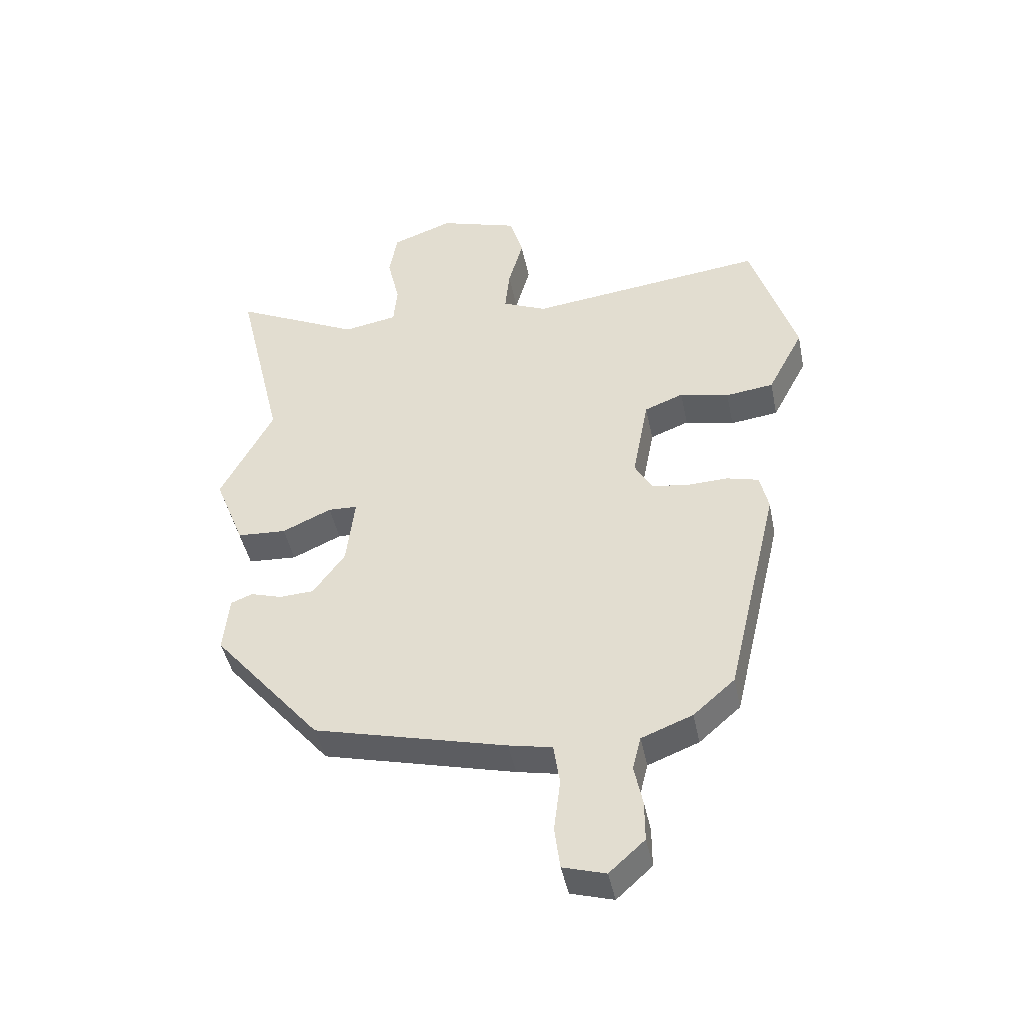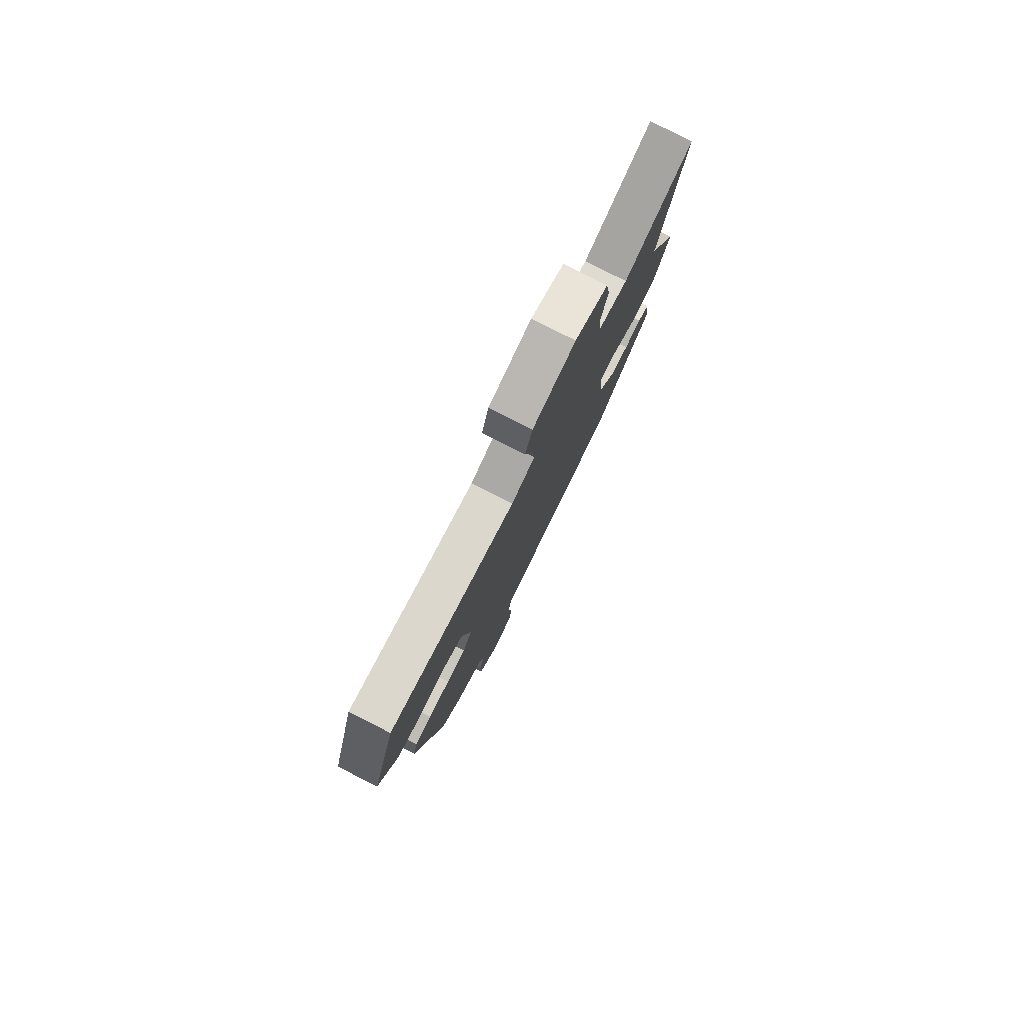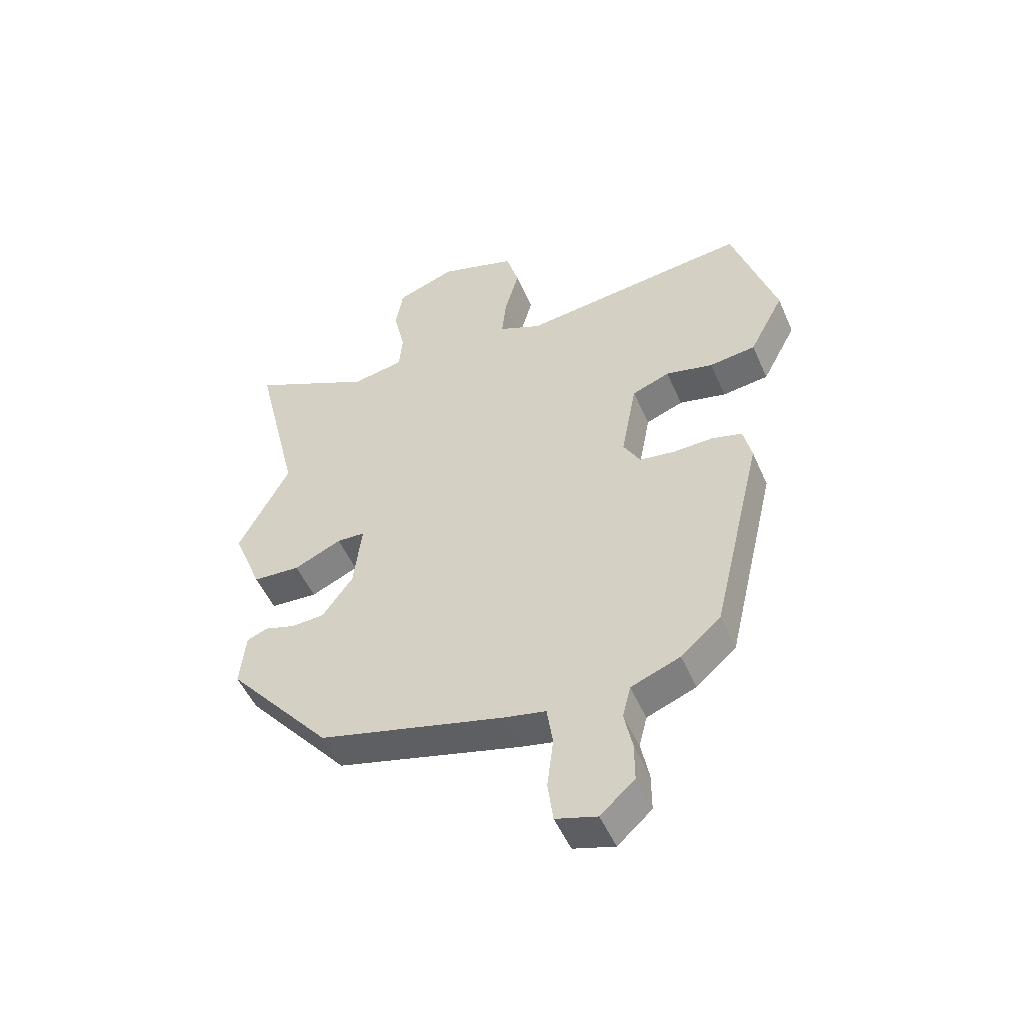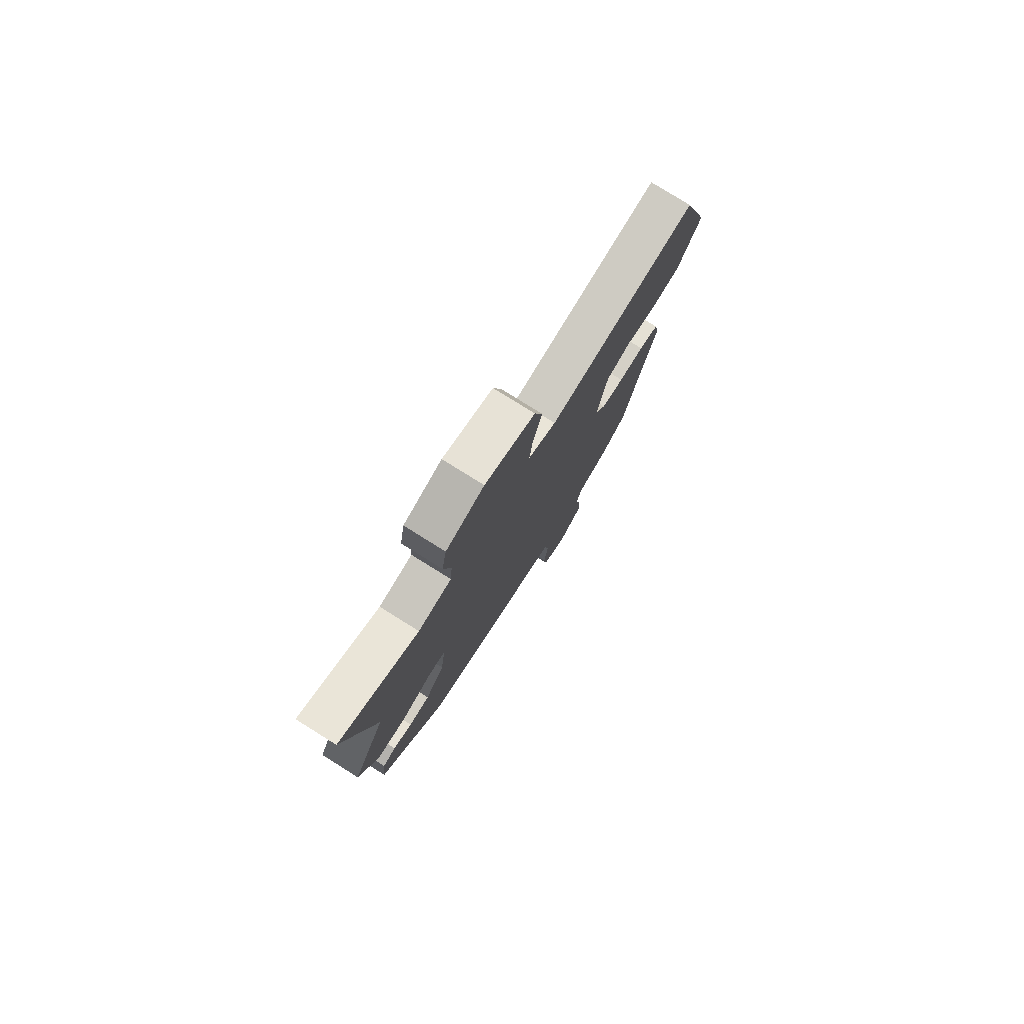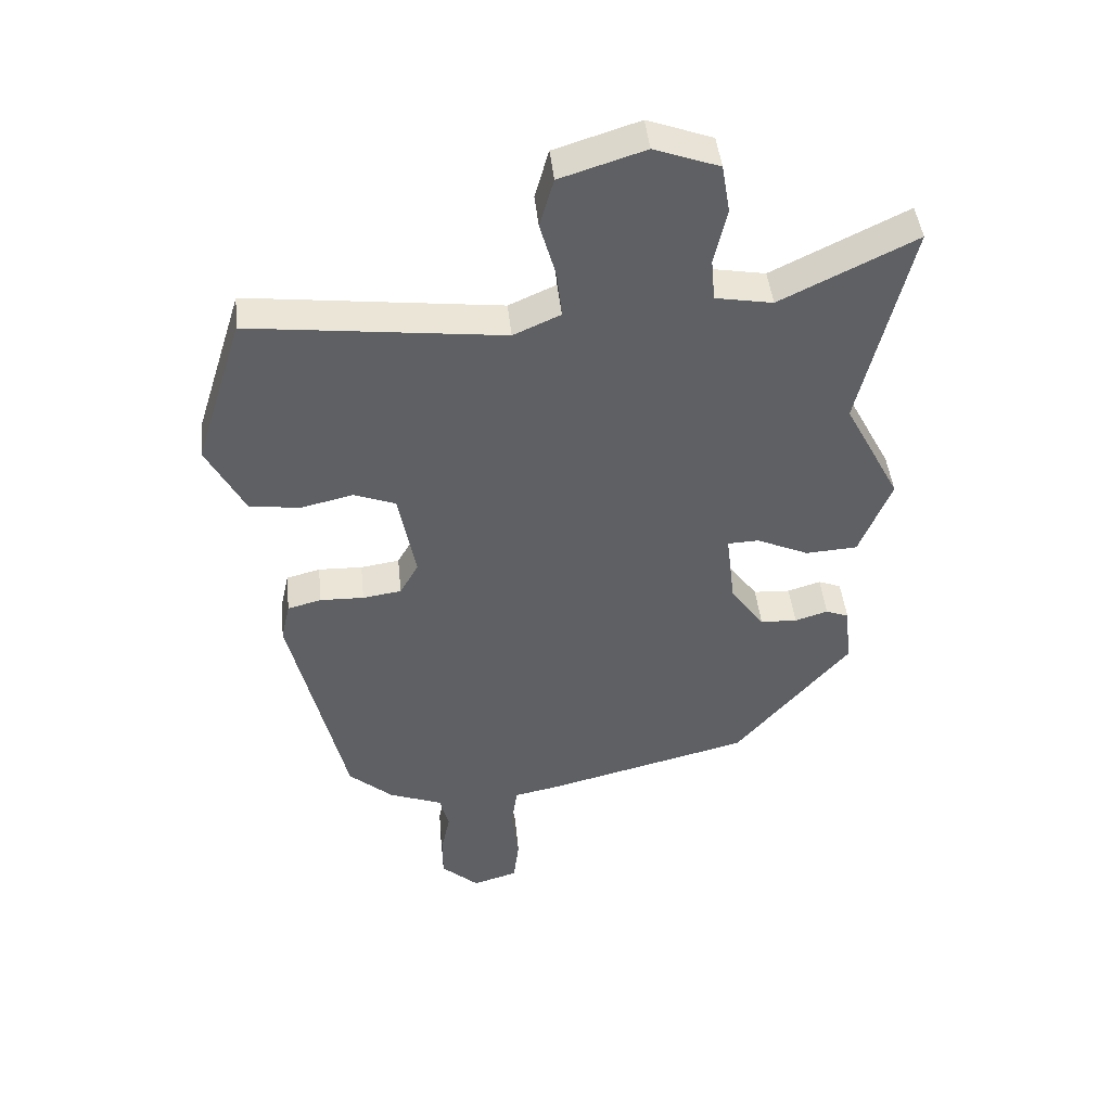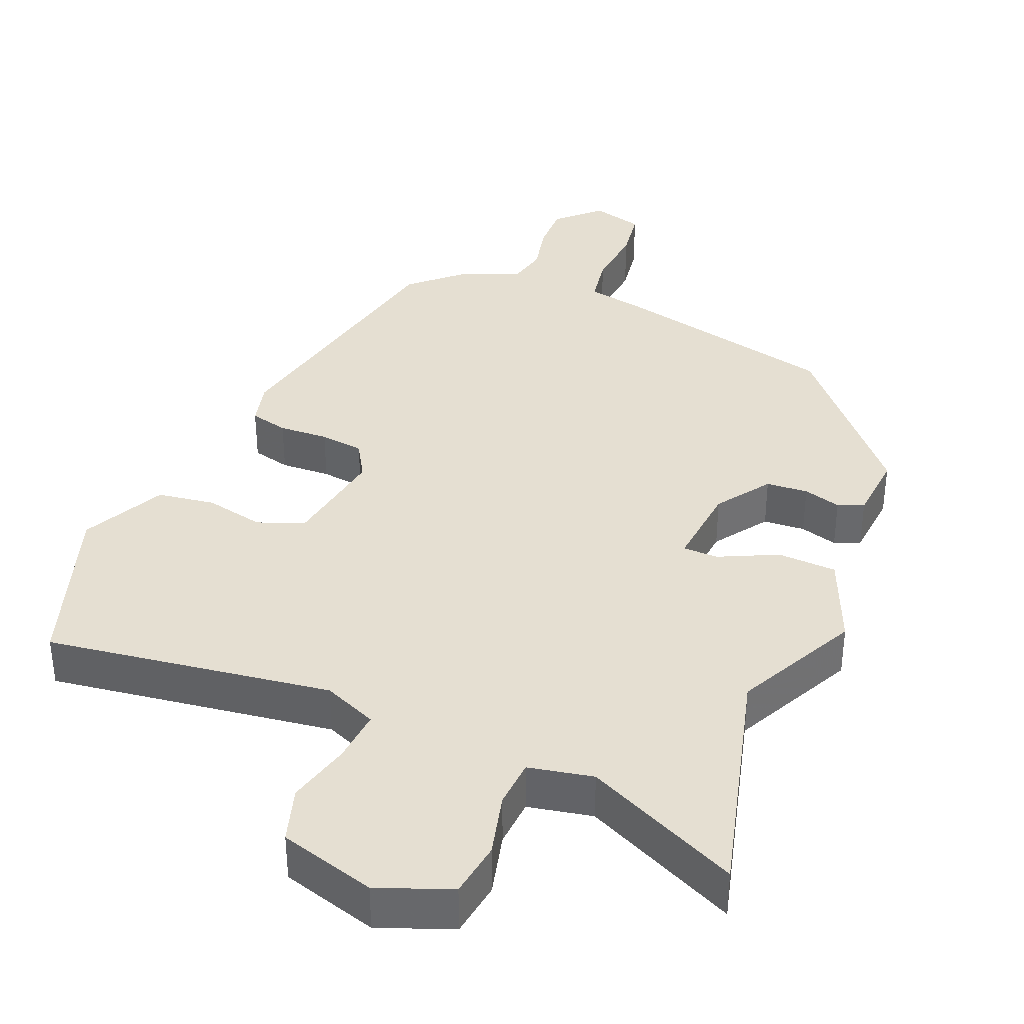
<metadata>
{"format":"obj","ext":"obj","renderer":"f3d","projection":"perspective","resolution":1024,"background":"white","views":[{"elev":-44.3,"azim":-168.5,"up":"+Z"},{"elev":79.8,"azim":-63.0,"up":"+Z"},{"elev":-50.9,"azim":-156.8,"up":"+Z"},{"elev":78.5,"azim":122.0,"up":"+Z"},{"elev":44.9,"azim":-5.9,"up":"+Z"},{"elev":37.3,"azim":21.2,"up":"+Y"}]}
</metadata>
<code>
v -0.464 0.07 0.55
v -0.067 0.07 0.503
v 0.007 0.07 0.536
v -0.001 0.07 0.61
v -0.026 0.07 0.698
v -0.004 0.07 0.775
v 0.129 0.07 0.817
v 0.231 0.07 0.78
v 0.244 0.07 0.703
v 0.224 0.07 0.615
v 0.23 0.07 0.548
v 0.32 0.07 0.532
v 0.532 0.07 0.636
v 0.453 0.07 0.304
v 0.541 0.07 0.136
v 0.491 0.07 0.01
v 0.409 0.07 0.005
v 0.327 0.07 0.042
v 0.278 0.07 0.04
v 0.292 0.07 -0.078
v 0.345 0.07 -0.151
v 0.403 0.07 -0.154
v 0.455 0.07 -0.138
v 0.491 0.07 -0.152
v 0.501 0.07 -0.247
v 0.321 0.07 -0.46
v 0.001 0.07 -0.541
v -0.072 0.07 -0.556
v -0.082 0.07 -0.625
v -0.071 0.07 -0.712
v -0.08 0.07 -0.783
v -0.151 0.07 -0.804
v -0.21 0.07 -0.751
v -0.21 0.07 -0.684
v -0.196 0.07 -0.616
v -0.21 0.07 -0.56
v -0.295 0.07 -0.527
v -0.364 0.07 -0.467
v -0.451 0.07 -0.097
v -0.437 0.07 -0.035
v -0.384 0.07 -0.021
v -0.315 0.07 -0.023
v -0.254 0.07 -0.014
v -0.225 0.07 0.038
v -0.252 0.07 0.181
v -0.317 0.07 0.206
v -0.399 0.07 0.187
v -0.479 0.07 0.197
v -0.539 0.07 0.311
v -0.464 0 0.55
v -0.067 0 0.503
v 0.007 0 0.536
v -0.001 0 0.61
v -0.026 0 0.698
v -0.004 0 0.775
v 0.129 0 0.817
v 0.231 0 0.78
v 0.244 0 0.703
v 0.224 0 0.615
v 0.23 0 0.548
v 0.32 0 0.532
v 0.532 0 0.636
v 0.453 0 0.304
v 0.541 0 0.136
v 0.491 0 0.01
v 0.409 0 0.005
v 0.327 0 0.042
v 0.278 0 0.04
v 0.292 0 -0.078
v 0.345 0 -0.151
v 0.403 0 -0.154
v 0.455 0 -0.138
v 0.491 0 -0.152
v 0.501 0 -0.247
v 0.321 0 -0.46
v 0.001 0 -0.541
v -0.072 0 -0.556
v -0.082 0 -0.625
v -0.071 0 -0.712
v -0.08 0 -0.783
v -0.151 0 -0.804
v -0.21 0 -0.751
v -0.21 0 -0.684
v -0.196 0 -0.616
v -0.21 0 -0.56
v -0.295 0 -0.527
v -0.364 0 -0.467
v -0.451 0 -0.097
v -0.437 0 -0.035
v -0.384 0 -0.021
v -0.315 0 -0.023
v -0.254 0 -0.014
v -0.225 0 0.038
v -0.252 0 0.181
v -0.317 0 0.206
v -0.399 0 0.187
v -0.479 0 0.197
v -0.539 0 0.311
f 49 1 2
f 48 49 2
f 47 48 2
f 46 47 2
f 45 46 2 3
f 44 45 3
f 40 41 42
f 39 40 42
f 38 39 42
f 37 38 42
f 36 37 42
f 35 36 42 43
f 33 34 35
f 32 33 35
f 31 32 35
f 30 31 35
f 29 30 35
f 35 43 44
f 29 35 44
f 28 29 44
f 26 27 28
f 25 26 28
f 24 25 28
f 23 24 28
f 22 23 28
f 21 22 28
f 20 21 28 44
f 16 17 18
f 15 16 18
f 14 15 18
f 14 18 19
f 13 14 19
f 12 13 19
f 11 12 19
f 8 9 10
f 7 8 10
f 6 7 10
f 5 6 10
f 4 5 10
f 3 4 10 11
f 19 20 44 3
f 3 11 19
f 51 50 98
f 51 98 97
f 51 97 96
f 51 96 95
f 52 51 95 94
f 52 94 93
f 91 90 89
f 91 89 88
f 91 88 87
f 91 87 86
f 91 86 85
f 92 91 85 84
f 84 83 82
f 84 82 81
f 84 81 80
f 84 80 79
f 84 79 78
f 93 92 84
f 93 84 78
f 93 78 77
f 77 76 75
f 77 75 74
f 77 74 73
f 77 73 72
f 77 72 71
f 77 71 70
f 93 77 70 69
f 67 66 65
f 67 65 64
f 67 64 63
f 68 67 63
f 68 63 62
f 68 62 61
f 68 61 60
f 59 58 57
f 59 57 56
f 59 56 55
f 59 55 54
f 59 54 53
f 60 59 53 52
f 52 93 69 68
f 68 60 52
f 1 50 51 2
f 2 51 52 3
f 3 52 53 4
f 4 53 54 5
f 5 54 55 6
f 6 55 56 7
f 7 56 57 8
f 8 57 58 9
f 9 58 59 10
f 10 59 60 11
f 11 60 61 12
f 12 61 62 13
f 13 62 63 14
f 14 63 64 15
f 15 64 65 16
f 16 65 66 17
f 17 66 67 18
f 18 67 68 19
f 19 68 69 20
f 20 69 70 21
f 21 70 71 22
f 22 71 72 23
f 23 72 73 24
f 24 73 74 25
f 25 74 75 26
f 26 75 76 27
f 27 76 77 28
f 28 77 78 29
f 29 78 79 30
f 30 79 80 31
f 31 80 81 32
f 32 81 82 33
f 33 82 83 34
f 34 83 84 35
f 35 84 85 36
f 36 85 86 37
f 37 86 87 38
f 38 87 88 39
f 39 88 89 40
f 40 89 90 41
f 41 90 91 42
f 42 91 92 43
f 43 92 93 44
f 44 93 94 45
f 45 94 95 46
f 46 95 96 47
f 47 96 97 48
f 48 97 98 49
f 49 98 50 1

</code>
